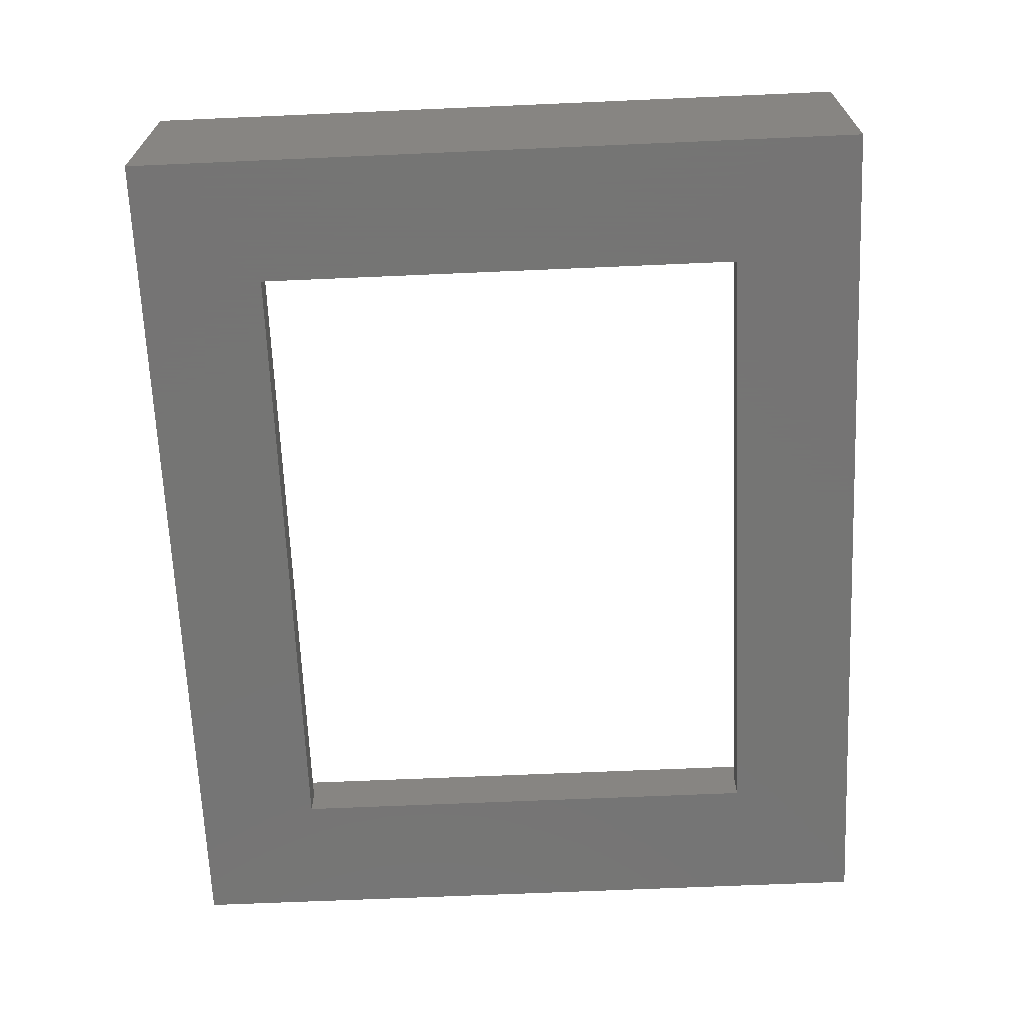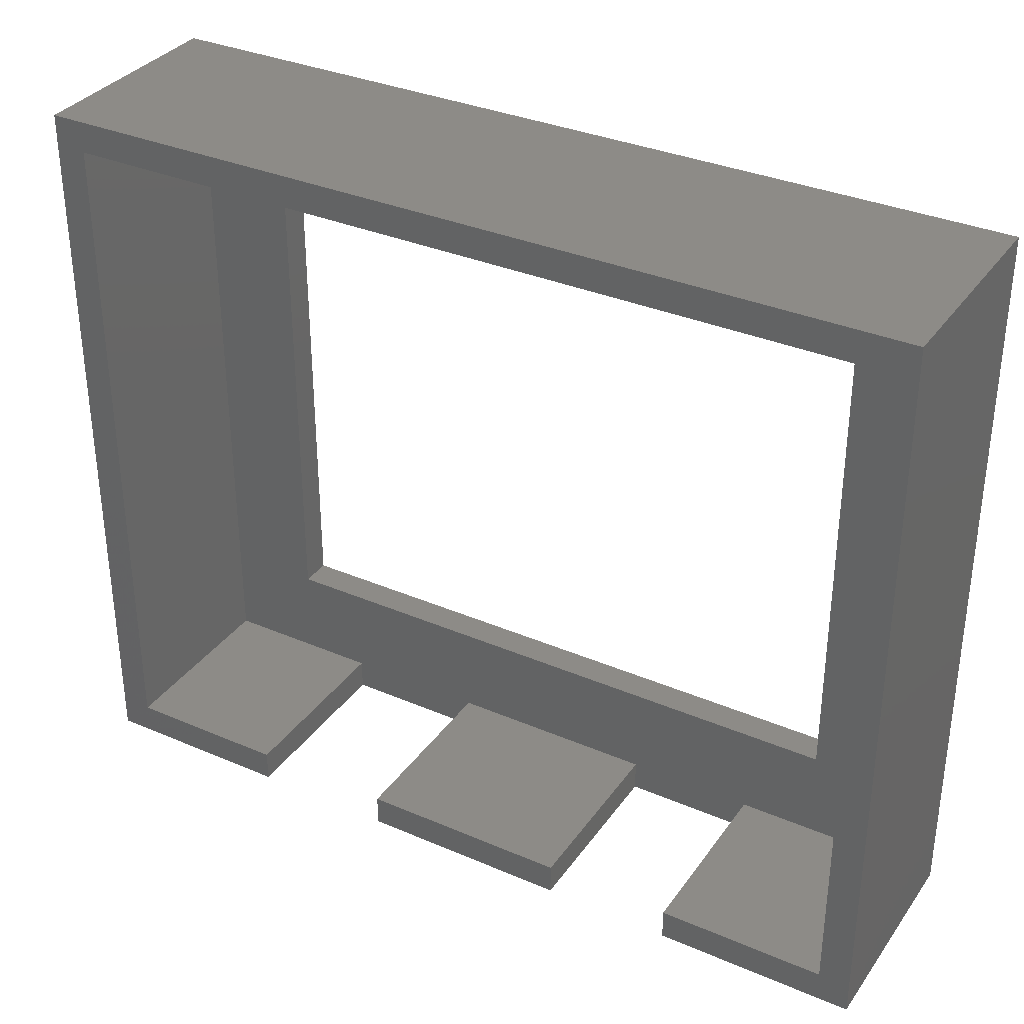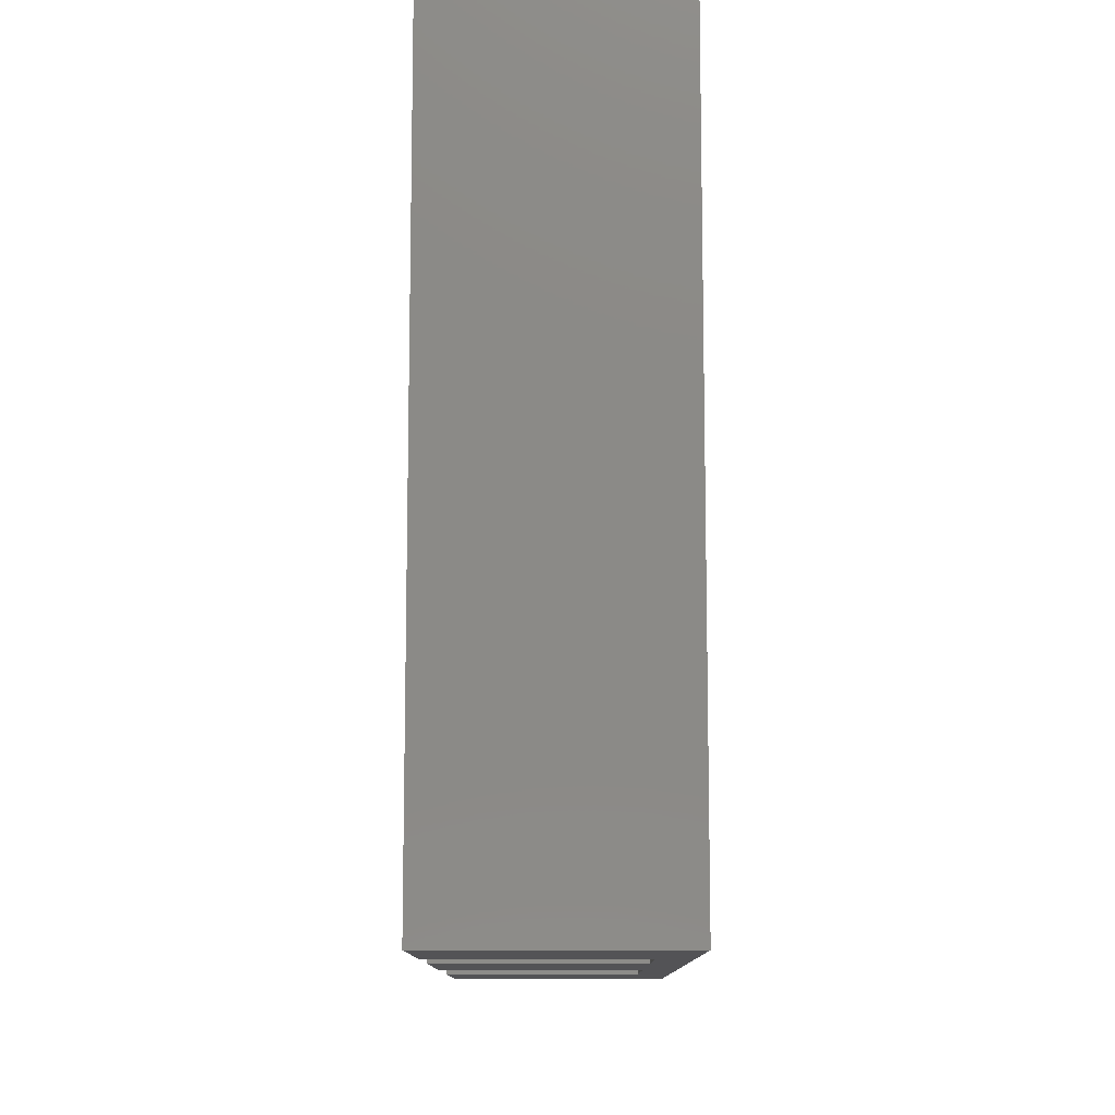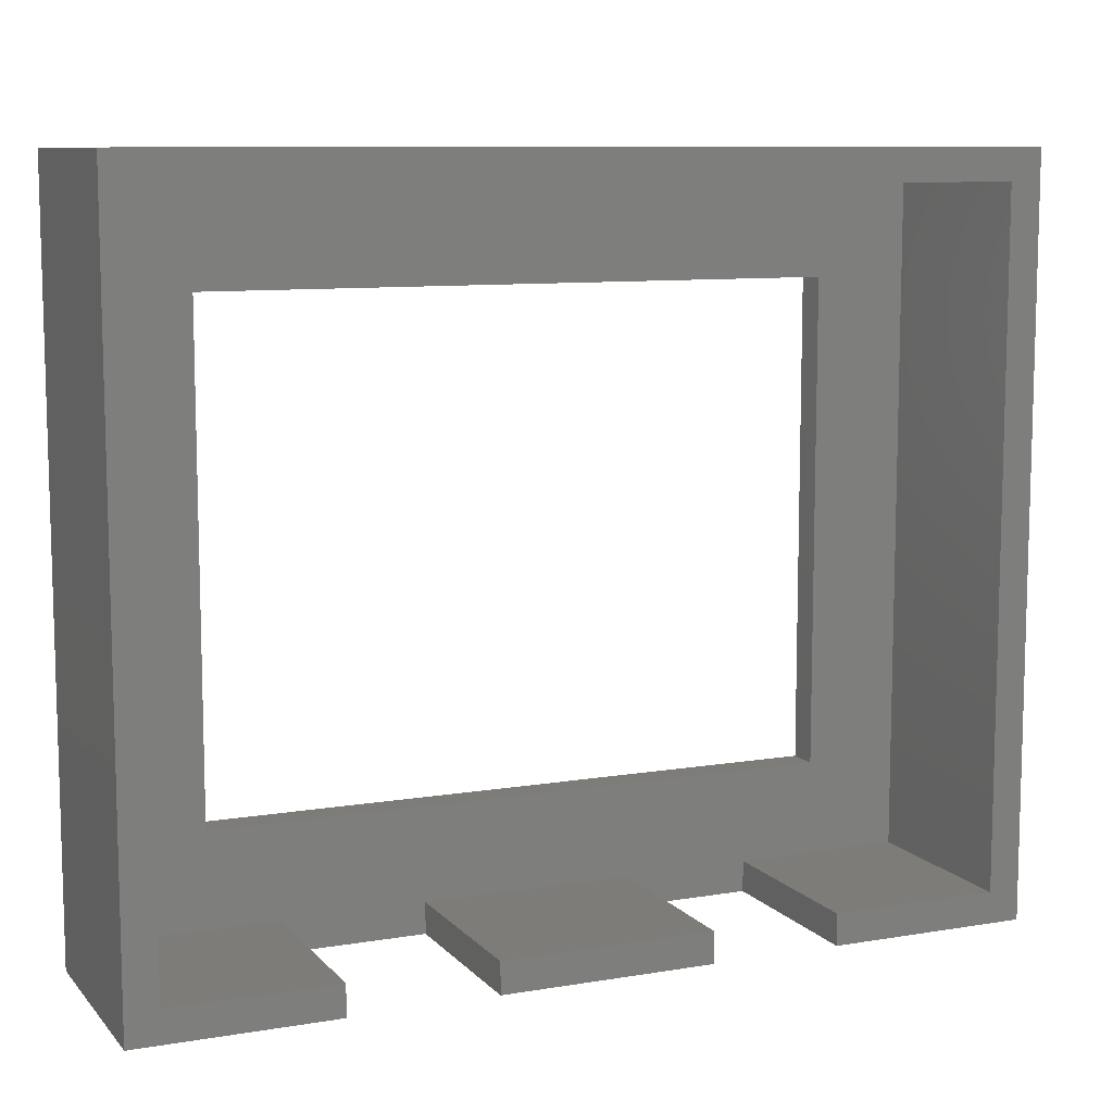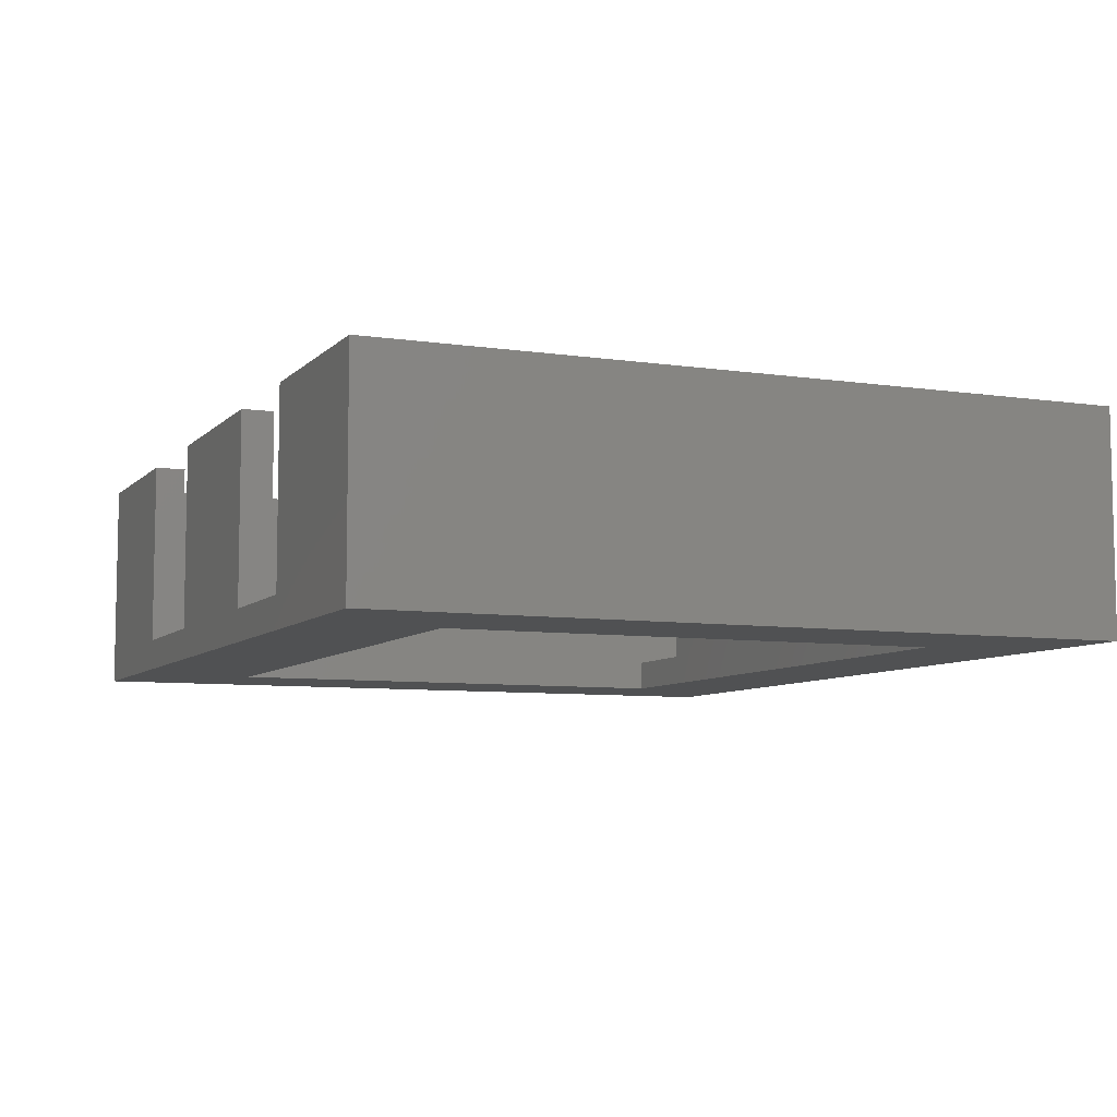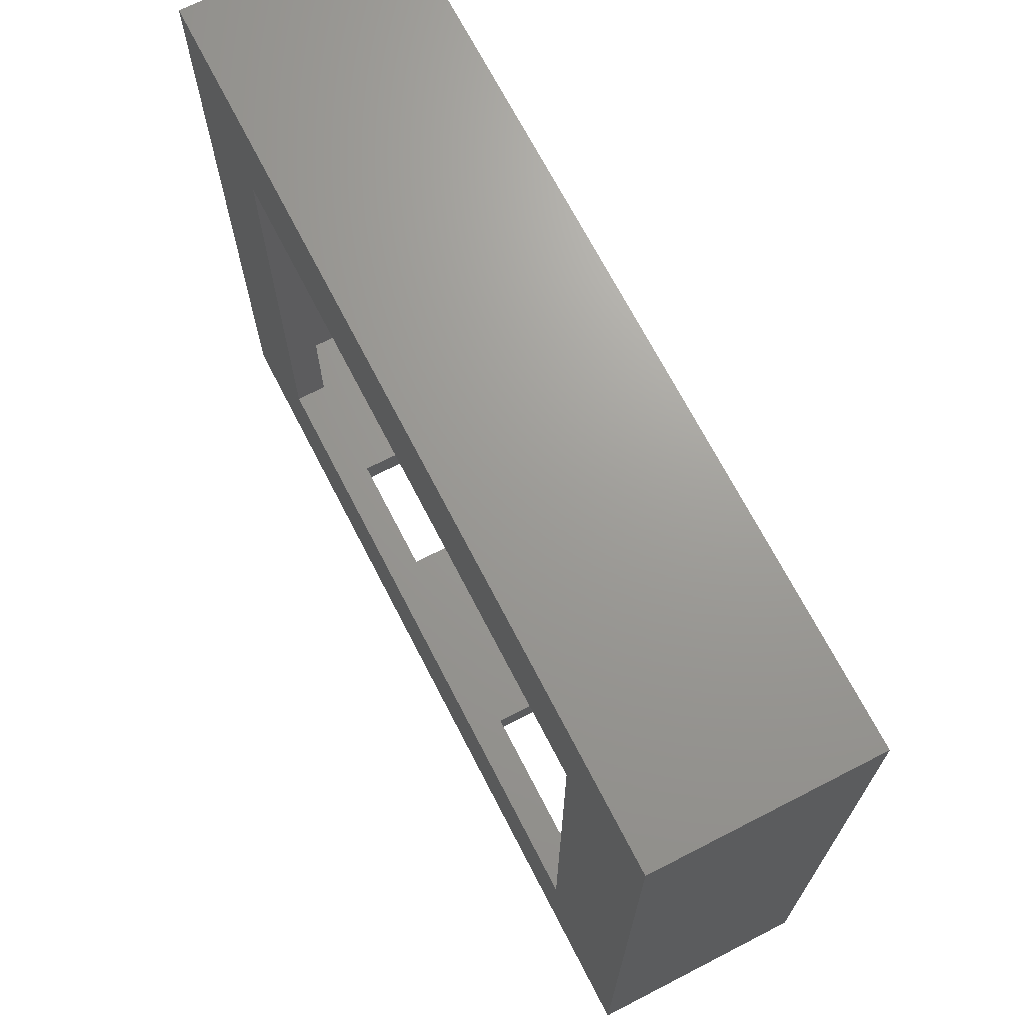
<metadata>
{"format":"stl","ext":"stl","renderer":"f3d","projection":"perspective","resolution":1024,"background":"white","views":[{"elev":-67.1,"azim":-87.5,"up":"+Z"},{"elev":34.0,"azim":30.2,"up":"+Y"},{"elev":-11.0,"azim":90.1,"up":"+Y"},{"elev":9.5,"azim":-23.6,"up":"+Y"},{"elev":-7.3,"azim":66.8,"up":"+Z"},{"elev":69.3,"azim":-117.2,"up":"+Y"}]}
</metadata>
<code>
# stl→obj: 40 verts, 80 faces
v -28.05 -23.6 -7
v -28.05 -23.6 7
v -28.05 23.6 -7
v -28.05 23.6 7
v 15.25 -23.6 -5
v 28.05 -23.6 -7
v -15.65 -23.6 -5
v -15.65 -23.6 7
v 28.05 -23.6 7
v 15.25 -23.6 7
v 7 -23.6 -5
v -6.5 -23.6 -5
v 7 -23.6 7
v -6.5 -23.6 7
v 20.05 -15.6 -7
v -20.05 -15.6 -7
v 20.05 15.6 -7
v 28.05 23.6 -7
v -20.05 15.6 -7
v 28.05 23.6 7
v -26.05 -21.6 7
v -26.05 21.6 7
v 26.05 21.6 7
v 26.05 -21.6 7
v 15.25 -21.6 7
v -15.65 -21.6 7
v -15.65 -21.6 -5
v -6.5 -21.6 -5
v 20.05 -15.6 -5
v -20.05 -15.6 -5
v 7 -21.6 -5
v 15.25 -21.6 -5
v 26.05 -21.6 -5
v -20.05 15.6 -5
v -26.05 21.6 -5
v 26.05 21.6 -5
v 20.05 15.6 -5
v -26.05 -21.6 -5
v -6.5 -21.6 7
v 7 -21.6 7
f 1 2 3
f 3 2 4
f 5 1 6
f 7 8 2
f 9 10 6
f 11 1 5
f 12 1 11
f 11 13 14
f 7 1 12
f 2 1 7
f 14 12 11
f 10 5 6
f 15 6 16
f 17 3 18
f 1 3 19
f 1 19 16
f 1 16 6
f 6 15 18
f 15 17 18
f 19 3 17
f 3 4 18
f 18 4 20
f 21 2 8
f 21 22 4
f 4 2 21
f 23 4 22
f 20 4 23
f 9 23 24
f 9 24 10
f 20 23 9
f 25 10 24
f 26 21 8
f 27 26 8
f 7 27 8
f 27 7 12
f 28 27 12
f 29 30 27
f 5 31 11
f 32 31 5
f 29 32 33
f 30 34 35
f 35 34 36
f 29 31 32
f 34 37 36
f 36 29 33
f 38 30 35
f 29 27 28
f 29 28 31
f 38 27 30
f 37 29 36
f 39 28 14
f 14 28 12
f 39 14 13
f 40 39 13
f 31 40 13
f 11 31 13
f 25 32 10
f 10 32 5
f 9 6 18
f 20 9 18
f 19 34 30
f 16 19 30
f 17 37 34
f 19 17 34
f 37 17 29
f 29 17 15
f 29 15 30
f 30 15 16
f 24 33 25
f 25 33 32
f 23 36 24
f 24 36 33
f 36 23 22
f 35 36 22
f 35 22 21
f 38 35 21
f 26 27 21
f 21 27 38
f 40 31 39
f 39 31 28

</code>
